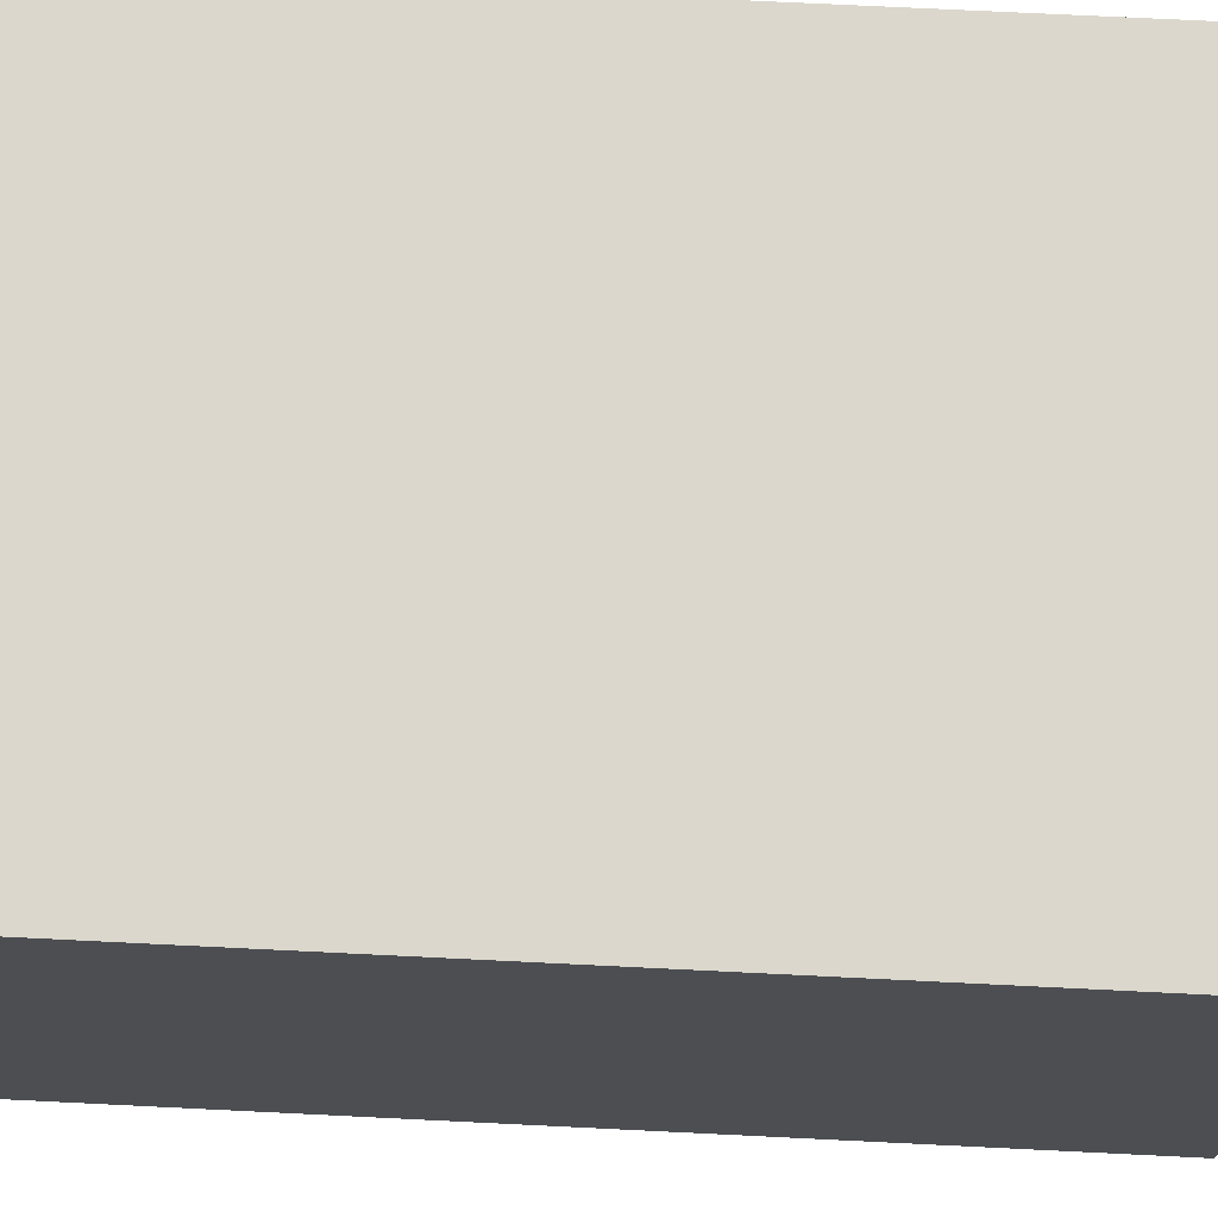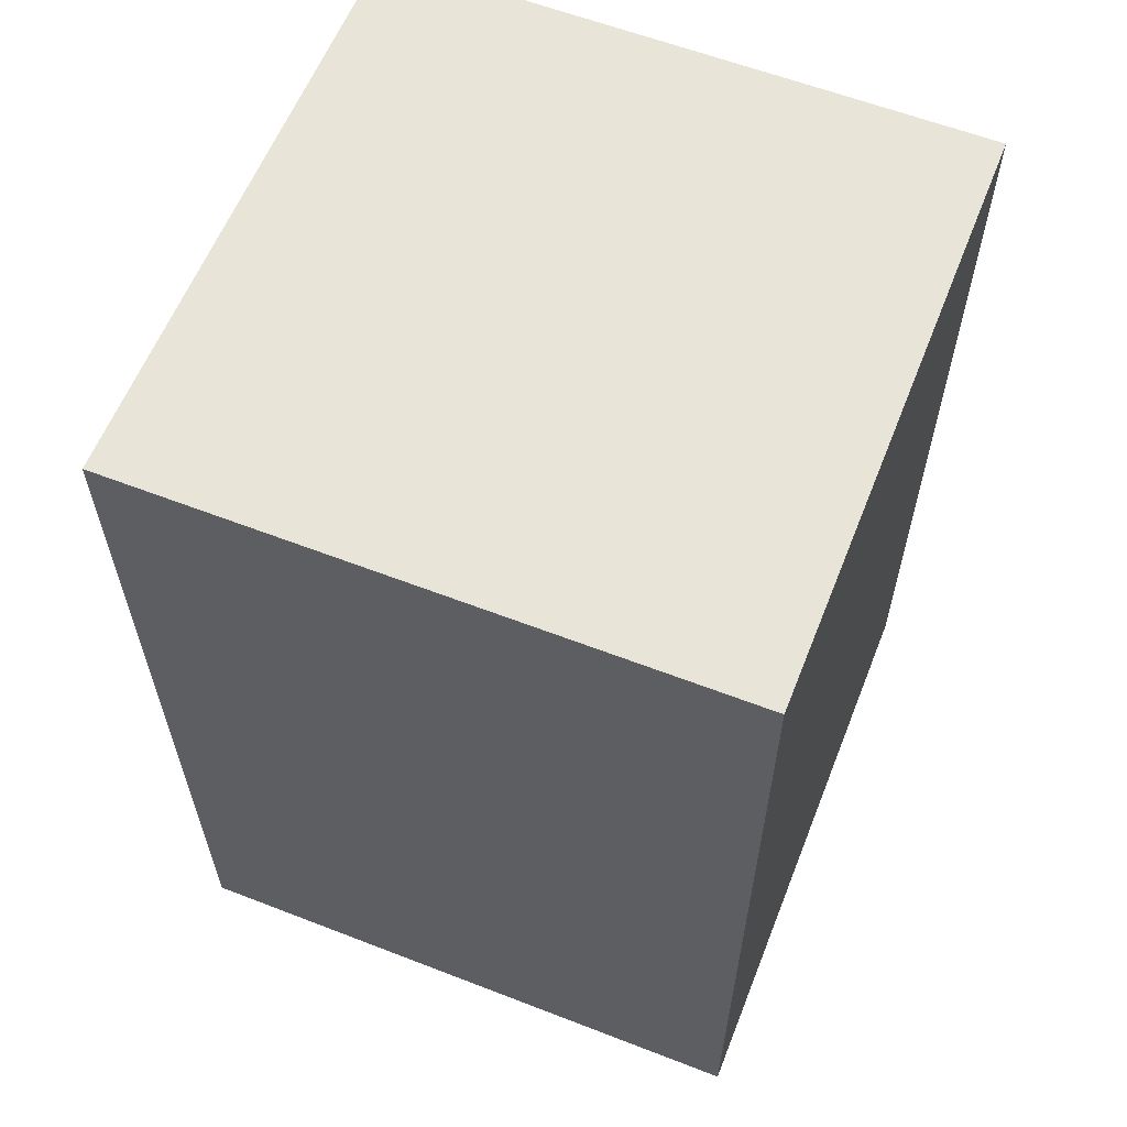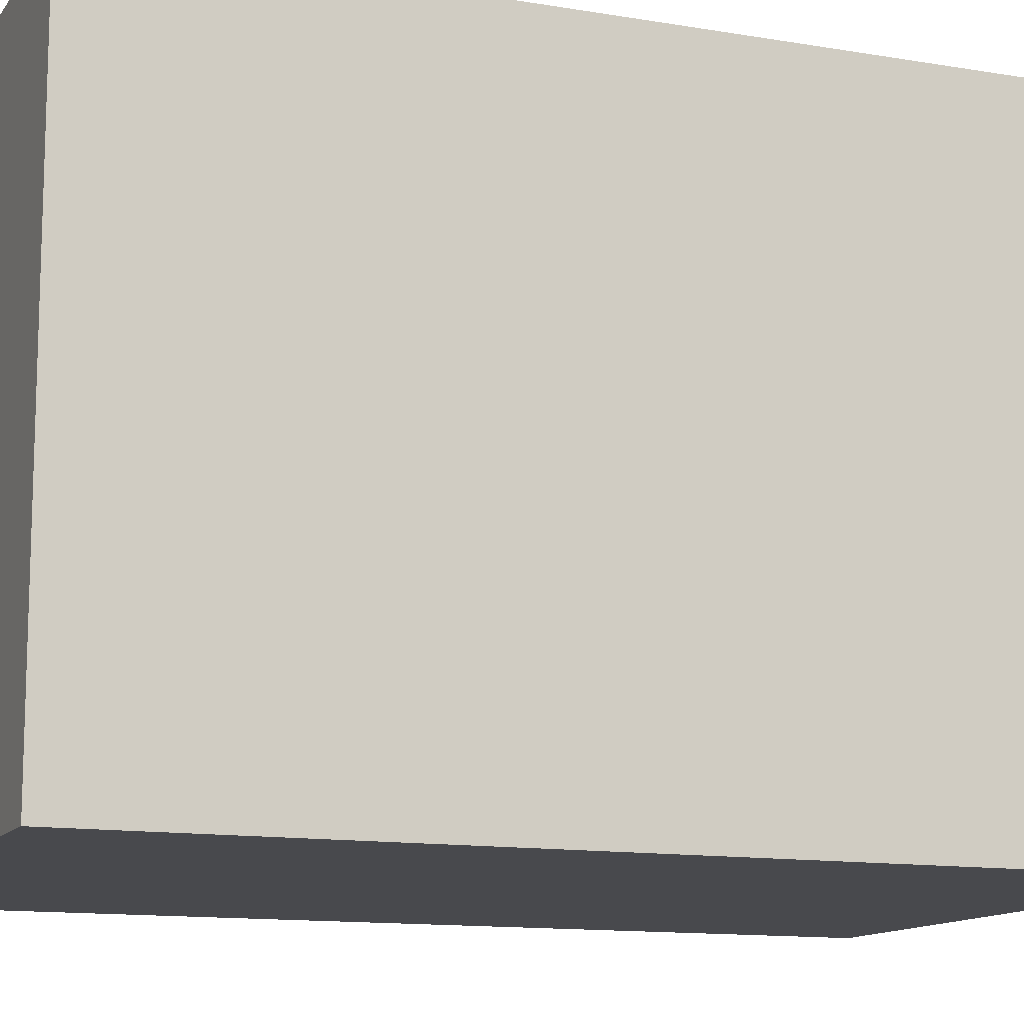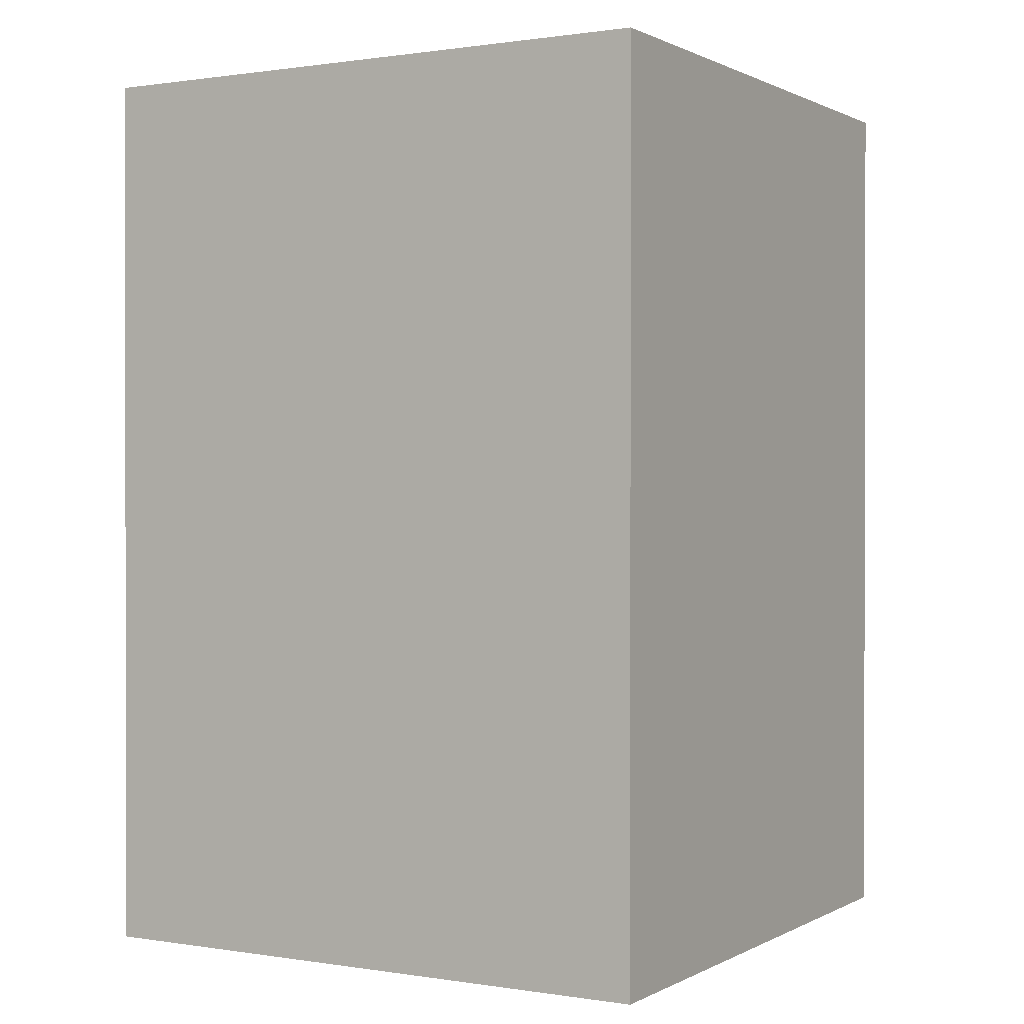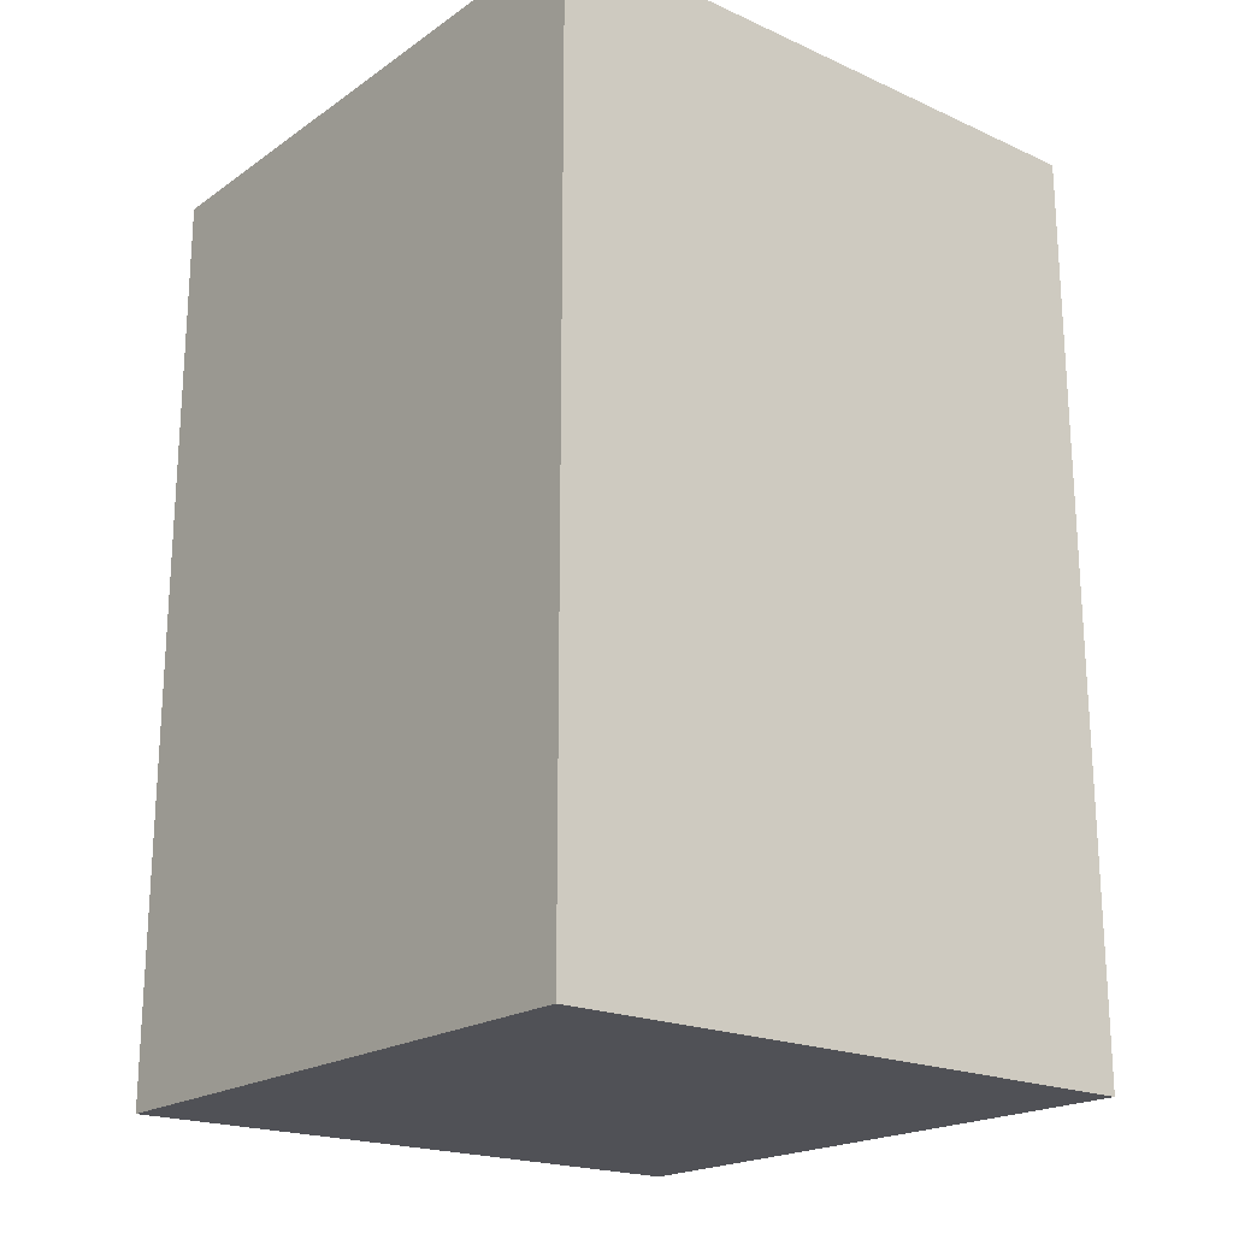
<metadata>
{"format":"obj","ext":"obj","renderer":"f3d","projection":"perspective","resolution":1024,"background":"white","views":[{"elev":73.1,"azim":92.8,"up":"+Z"},{"elev":60.3,"azim":21.6,"up":"+Y"},{"elev":-12.5,"azim":-111.7,"up":"+Z"},{"elev":0.7,"azim":-59.9,"up":"+Y"},{"elev":-20.4,"azim":-39.2,"up":"+Y"}]}
</metadata>
<code>
o
v -0.5 0 0.5
v -0.5 0 -0.5
v -0.5 1.5 0.5
v -0.5 1.5 -0.5
v 0.4 1 0.4
v 0.4 1 0.3
v 0.4 1.2 0.4
v 0.4 1.2 0.3
v 0.2 1 0.4
v 0.2 1 0.3
v 0.2 1.2 0.4
v 0.2 1.2 0.3
v 0.5 0 0.5
v 0.5 0 -0.5
v 0.5 1.5 0.5
v 0.5 1.5 -0.5
v -0.5 0 0.5
v -0.5 1.5 0.5
v 0.5 0 0.5
v 0.5 1.5 0.5
v 0.2 1 0.3
v 0.2 1.2 0.3
v 0.4 1 0.3
v 0.4 1.2 0.3
v 0.2 1 0.4
v 0.2 1.2 0.4
v 0.4 1 0.4
v 0.4 1.2 0.4
v -0.5 0 -0.5
v -0.5 1.5 -0.5
v 0.5 0 -0.5
v 0.5 1.5 -0.5
v -0.5 0 0.5
v 0.5 0 0.5
v -0.5 0 -0.5
v 0.5 0 -0.5
v 0.2 1.2 0.4
v 0.4 1.2 0.4
v 0.2 1.2 0.3
v 0.4 1.2 0.3
v 0.2 1 0.4
v 0.4 1 0.4
v 0.2 1 0.3
v 0.4 1 0.3
v -0.5 1.5 0.5
v 0.5 1.5 0.5
v -0.5 1.5 -0.5
v 0.5 1.5 -0.5
f 3 2 1
f 4 2 3
f 7 6 5
f 8 6 7
f 9 10 11
f 11 10 12
f 13 14 15
f 15 14 16
f 19 18 17
f 20 18 19
f 23 22 21
f 24 22 23
f 25 26 27
f 27 26 28
f 29 30 31
f 31 30 32
f 35 34 33
f 36 34 35
f 39 38 37
f 40 38 39
f 41 42 43
f 43 42 44
f 45 46 47
f 47 46 48

</code>
